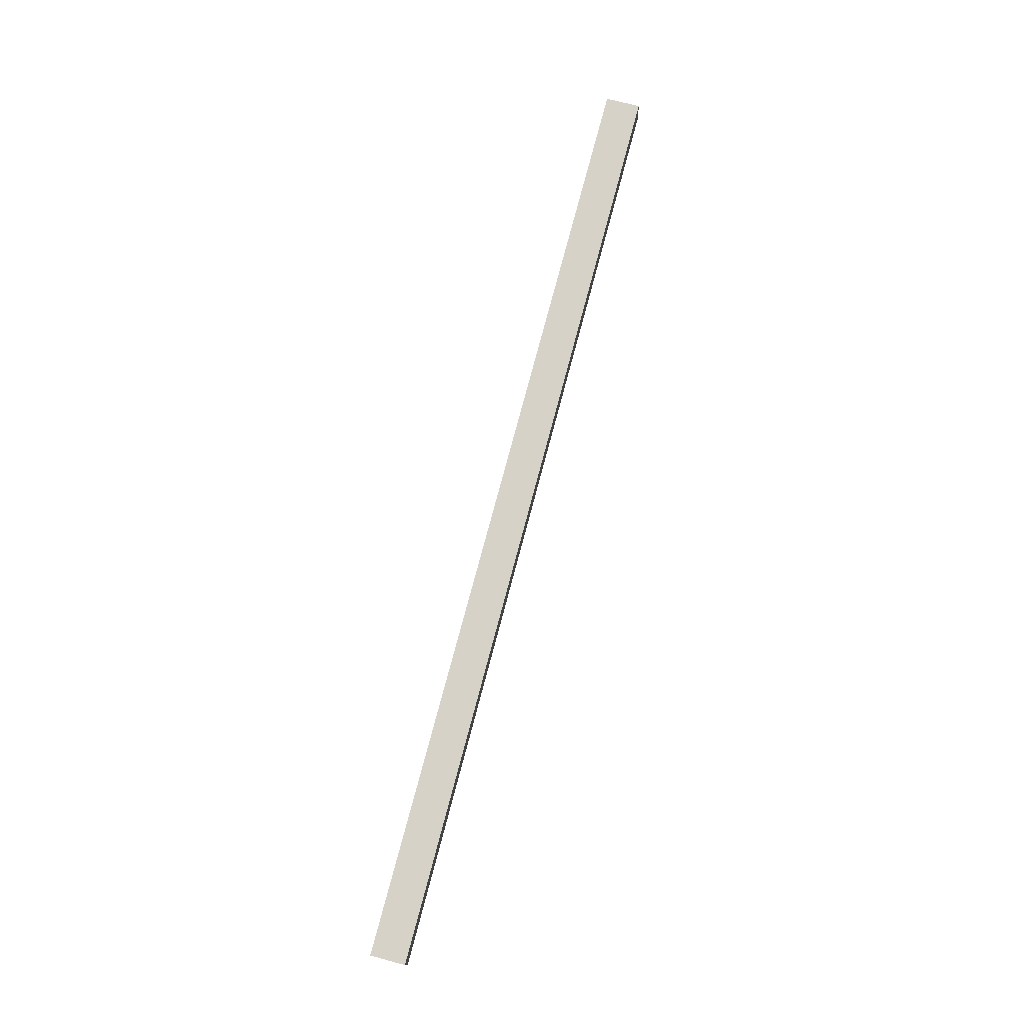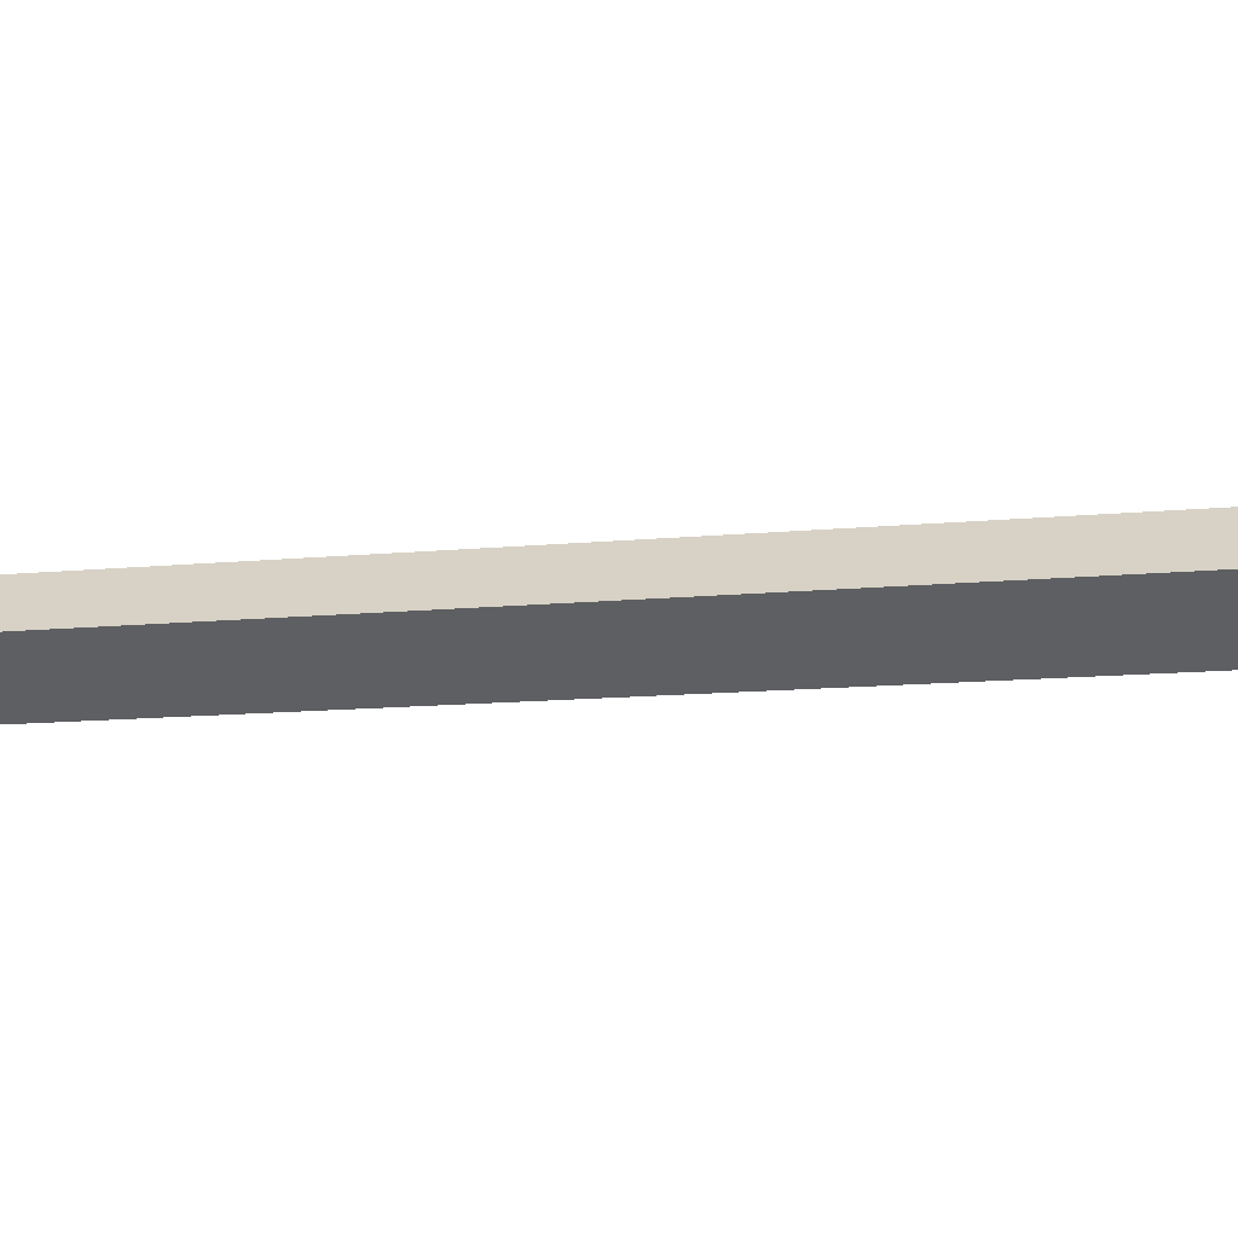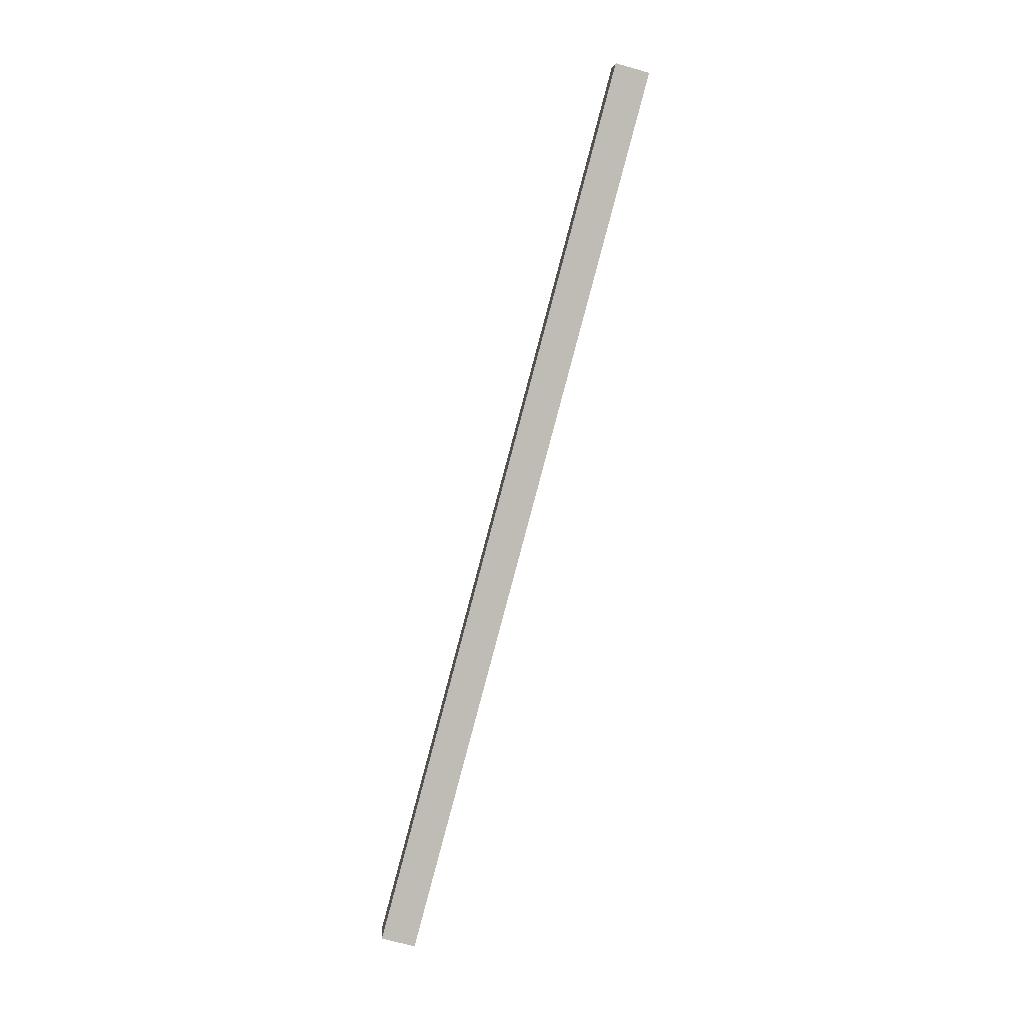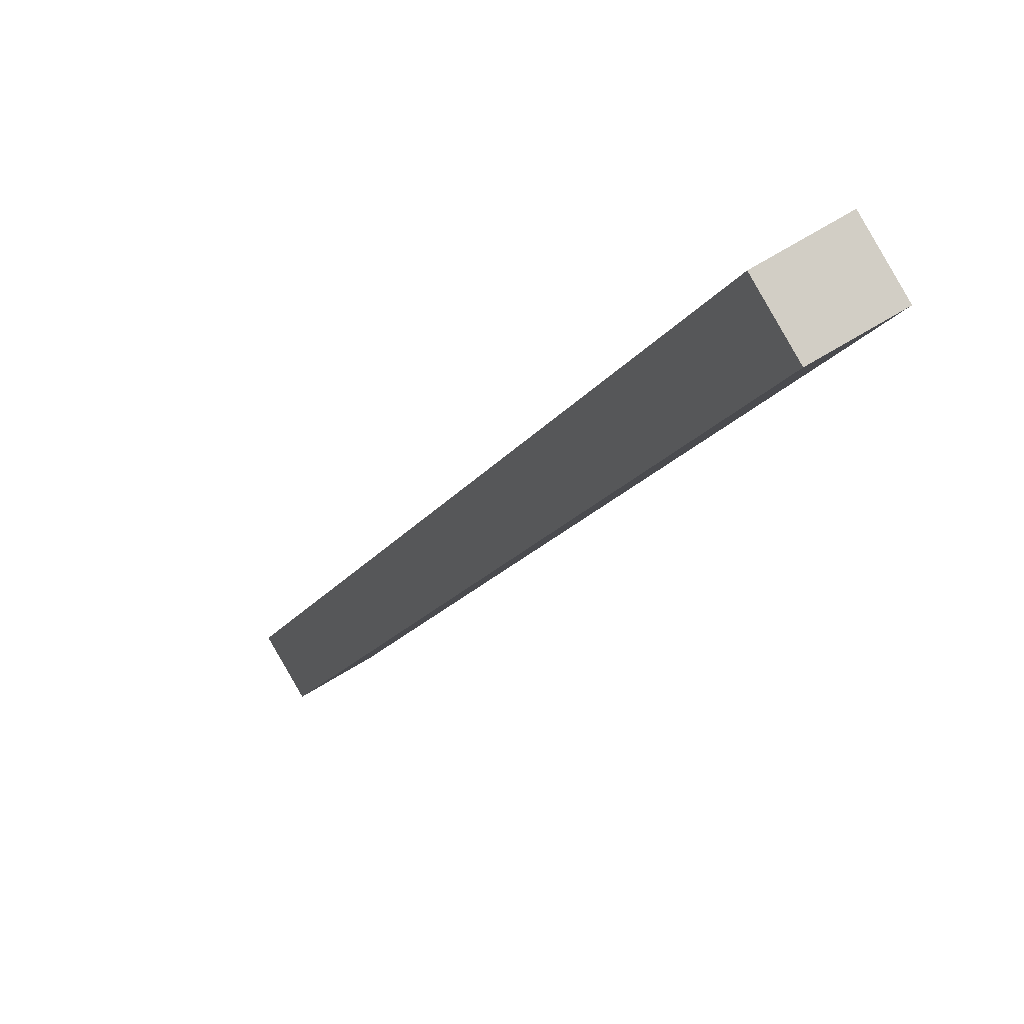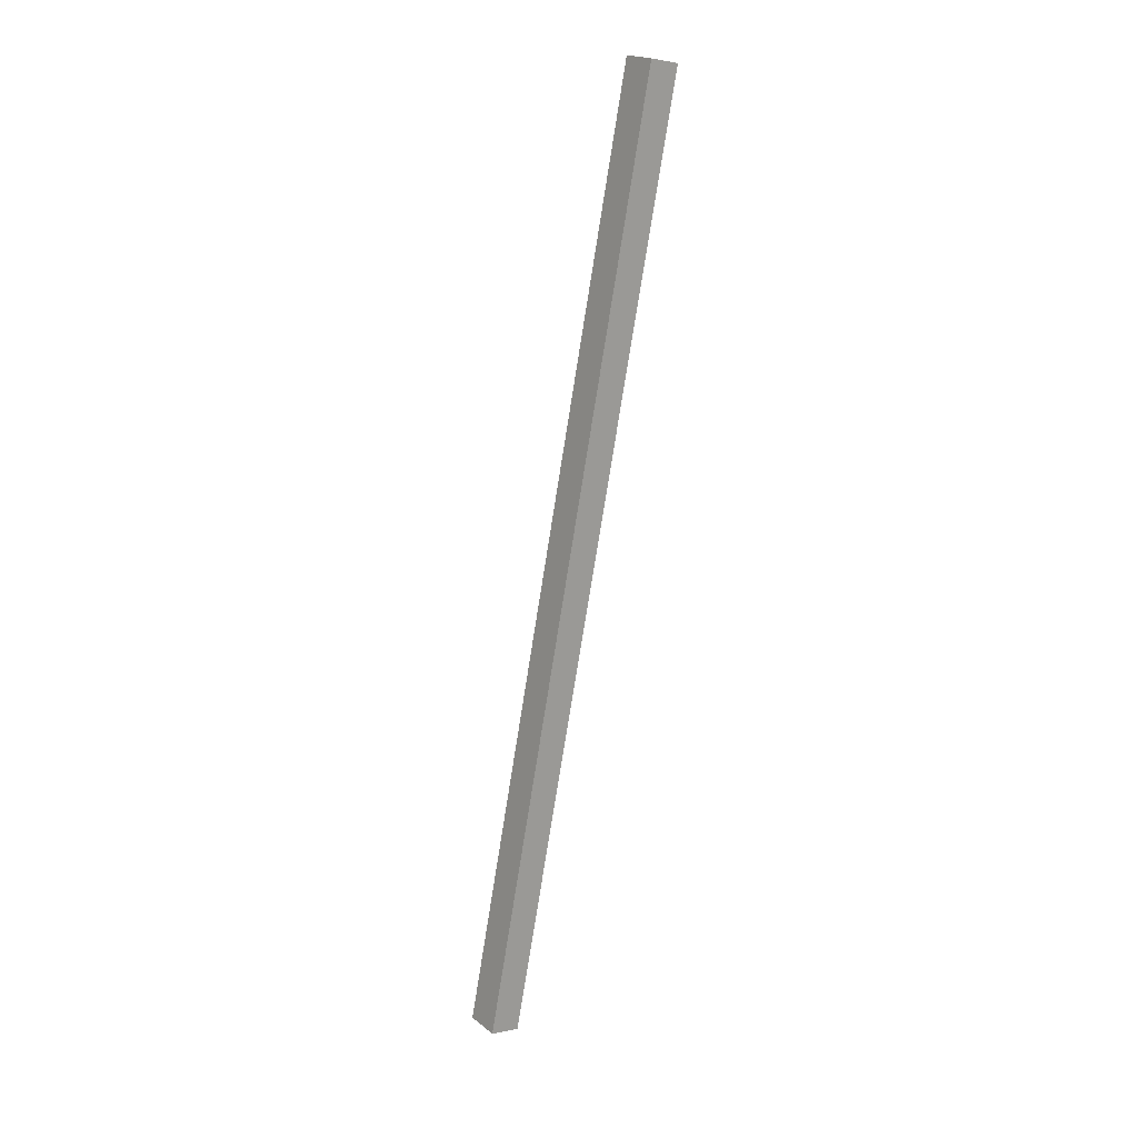
<metadata>
{"format":"obj","ext":"obj","renderer":"f3d","projection":"perspective","resolution":1024,"background":"white","views":[{"elev":-13.0,"azim":152.1,"up":"+Y"},{"elev":-25.7,"azim":125.2,"up":"+Z"},{"elev":5.6,"azim":145.4,"up":"+Y"},{"elev":0.0,"azim":2.4,"up":"+Z"},{"elev":1.4,"azim":-157.3,"up":"+Y"}]}
</metadata>
<code>
o mesh14/mesh14-geometry#mesh14-geometry
v 0.2181 -0.971 0.2106
v 0.05084 -0.1944 0.0841
v 0.2311 -0.971 0.1881
v 0.03787 -0.1944 0.1066
v 0.2565 -0.9632 0.2028
v 0.2435 -0.9632 0.2253
v 0.06329 -0.1865 0.1212
v 0.07626 -0.1865 0.09877
f 1 2 3
f 2 1 4
f 2 5 3
f 5 1 3
f 6 4 1
f 7 2 4
f 5 2 8
f 1 5 6
f 4 6 7
f 2 7 8
f 7 5 8
f 5 7 6
f 3 2 1
f 4 1 2
f 3 5 2
f 3 1 5
f 1 4 6
f 4 2 7
f 8 2 5
f 6 5 1
f 7 6 4
f 8 7 2
f 8 5 7
f 6 7 5

</code>
